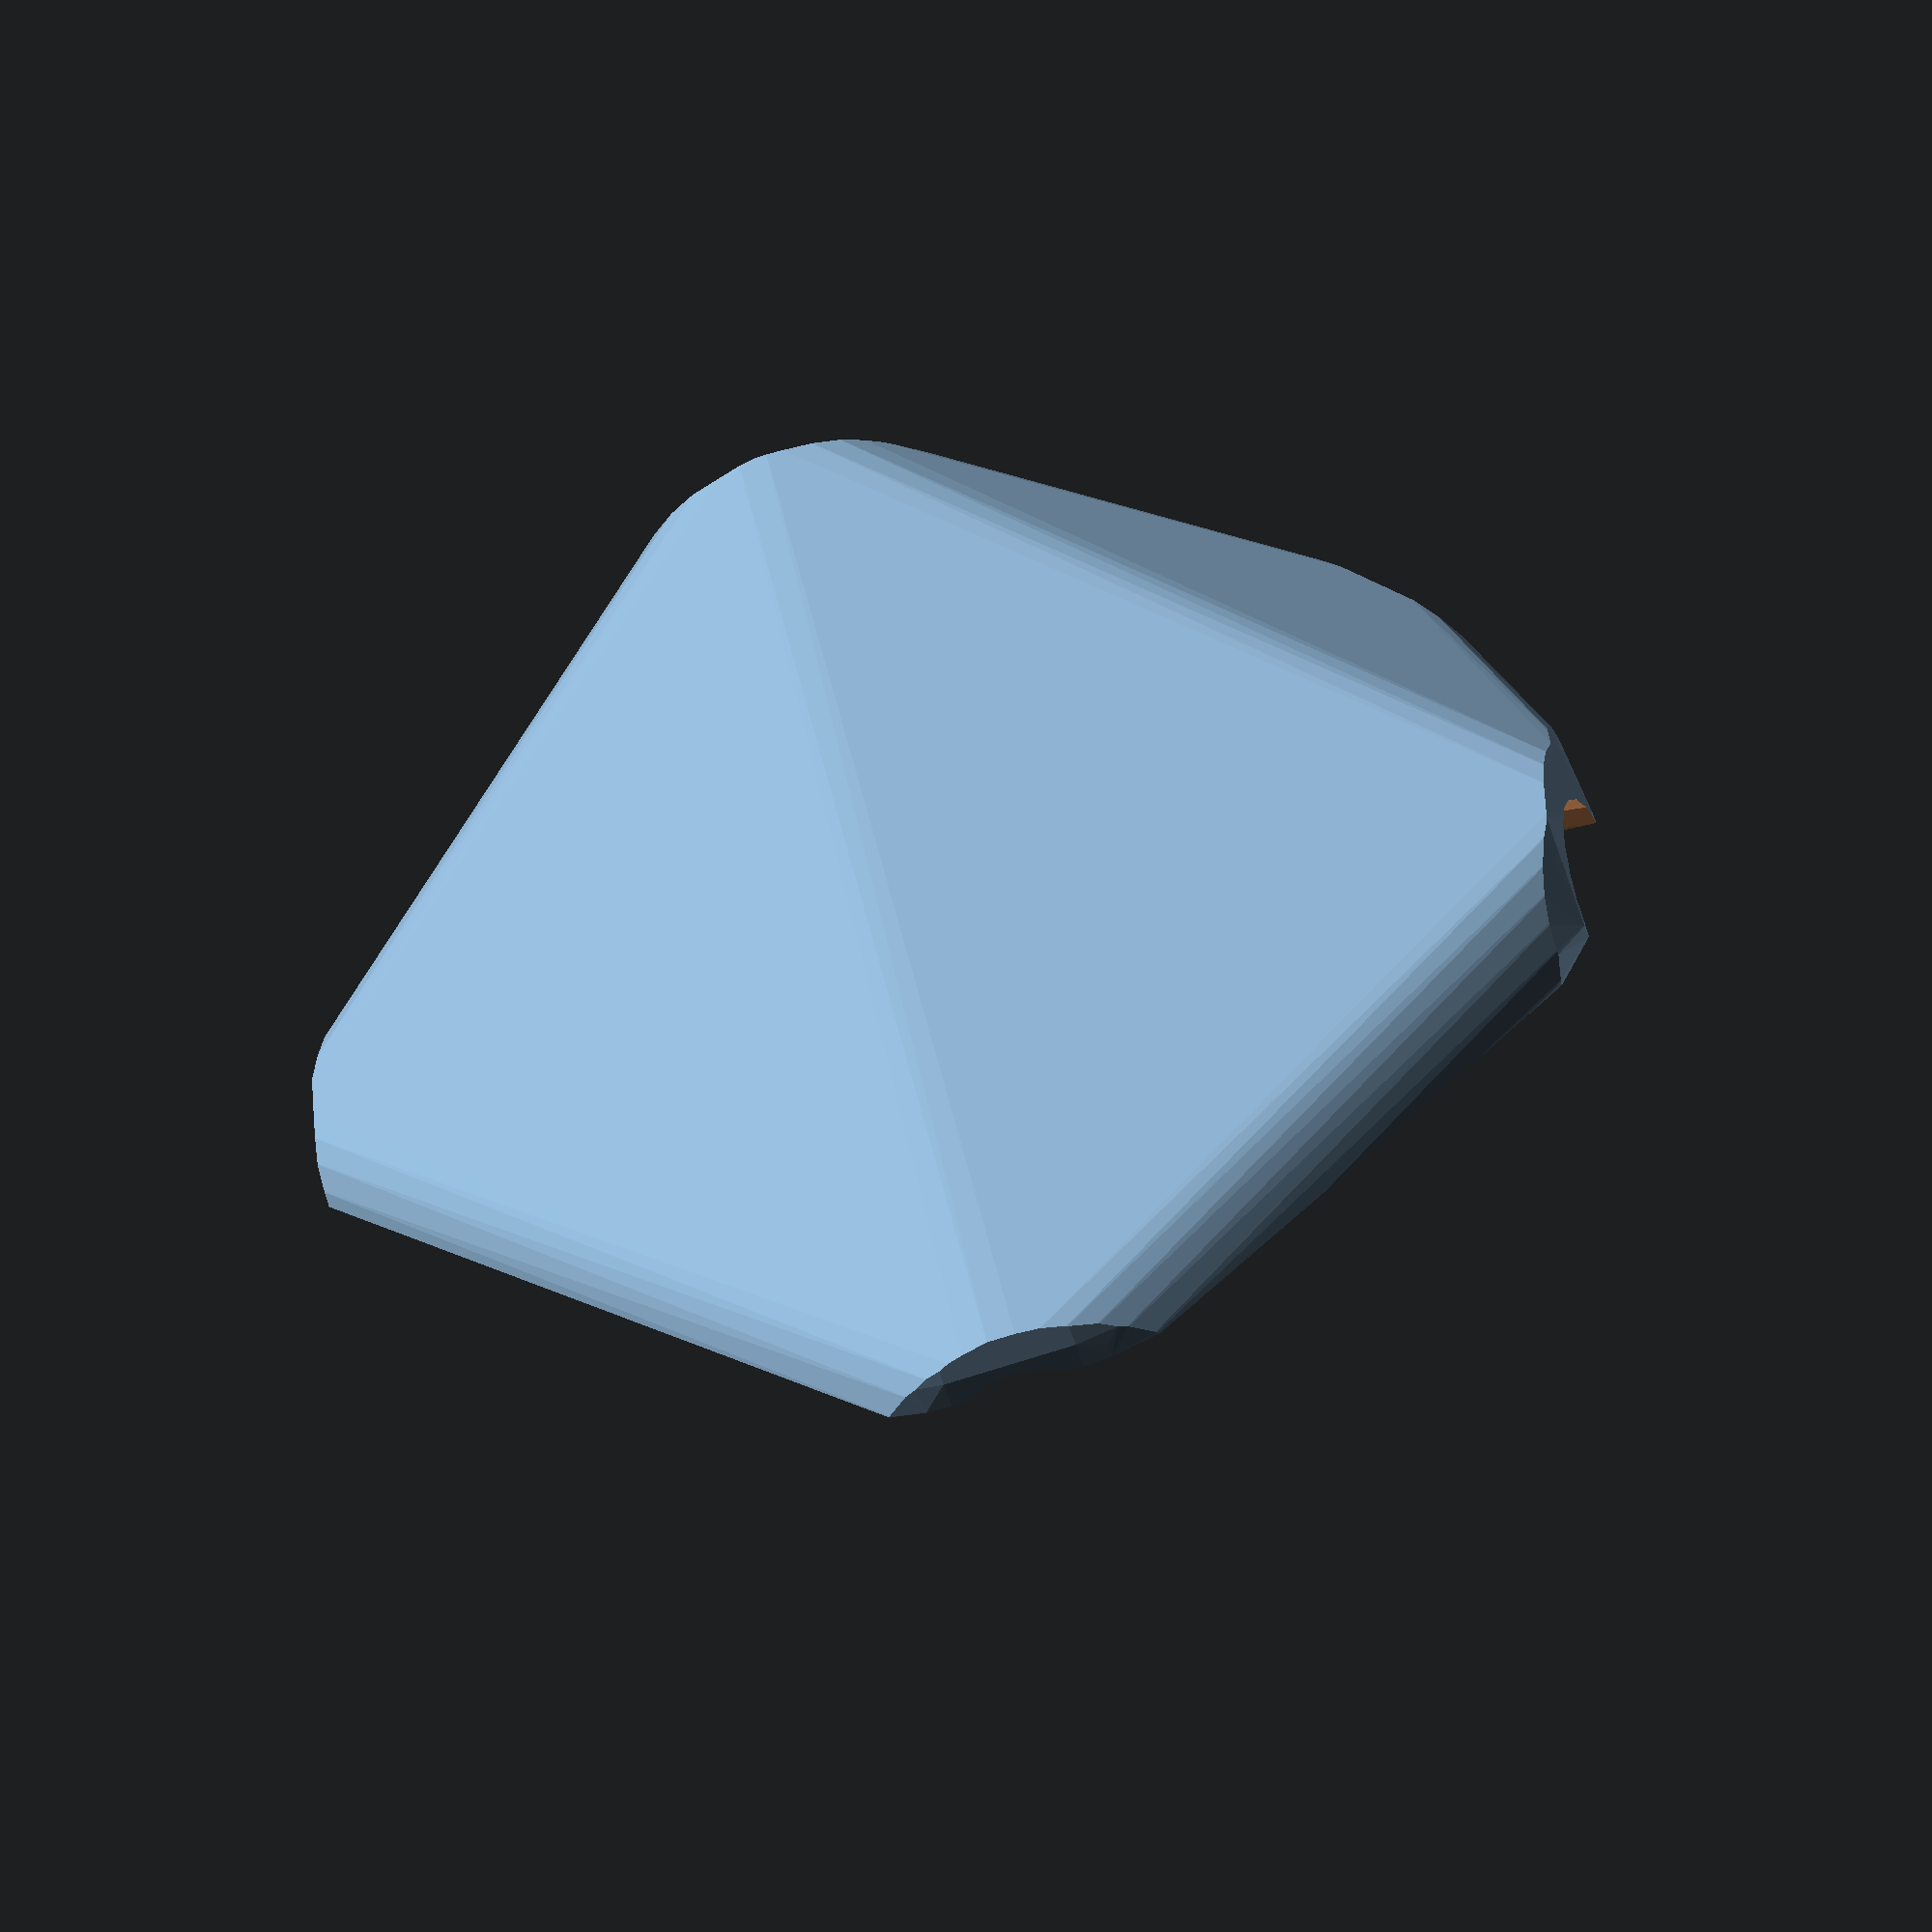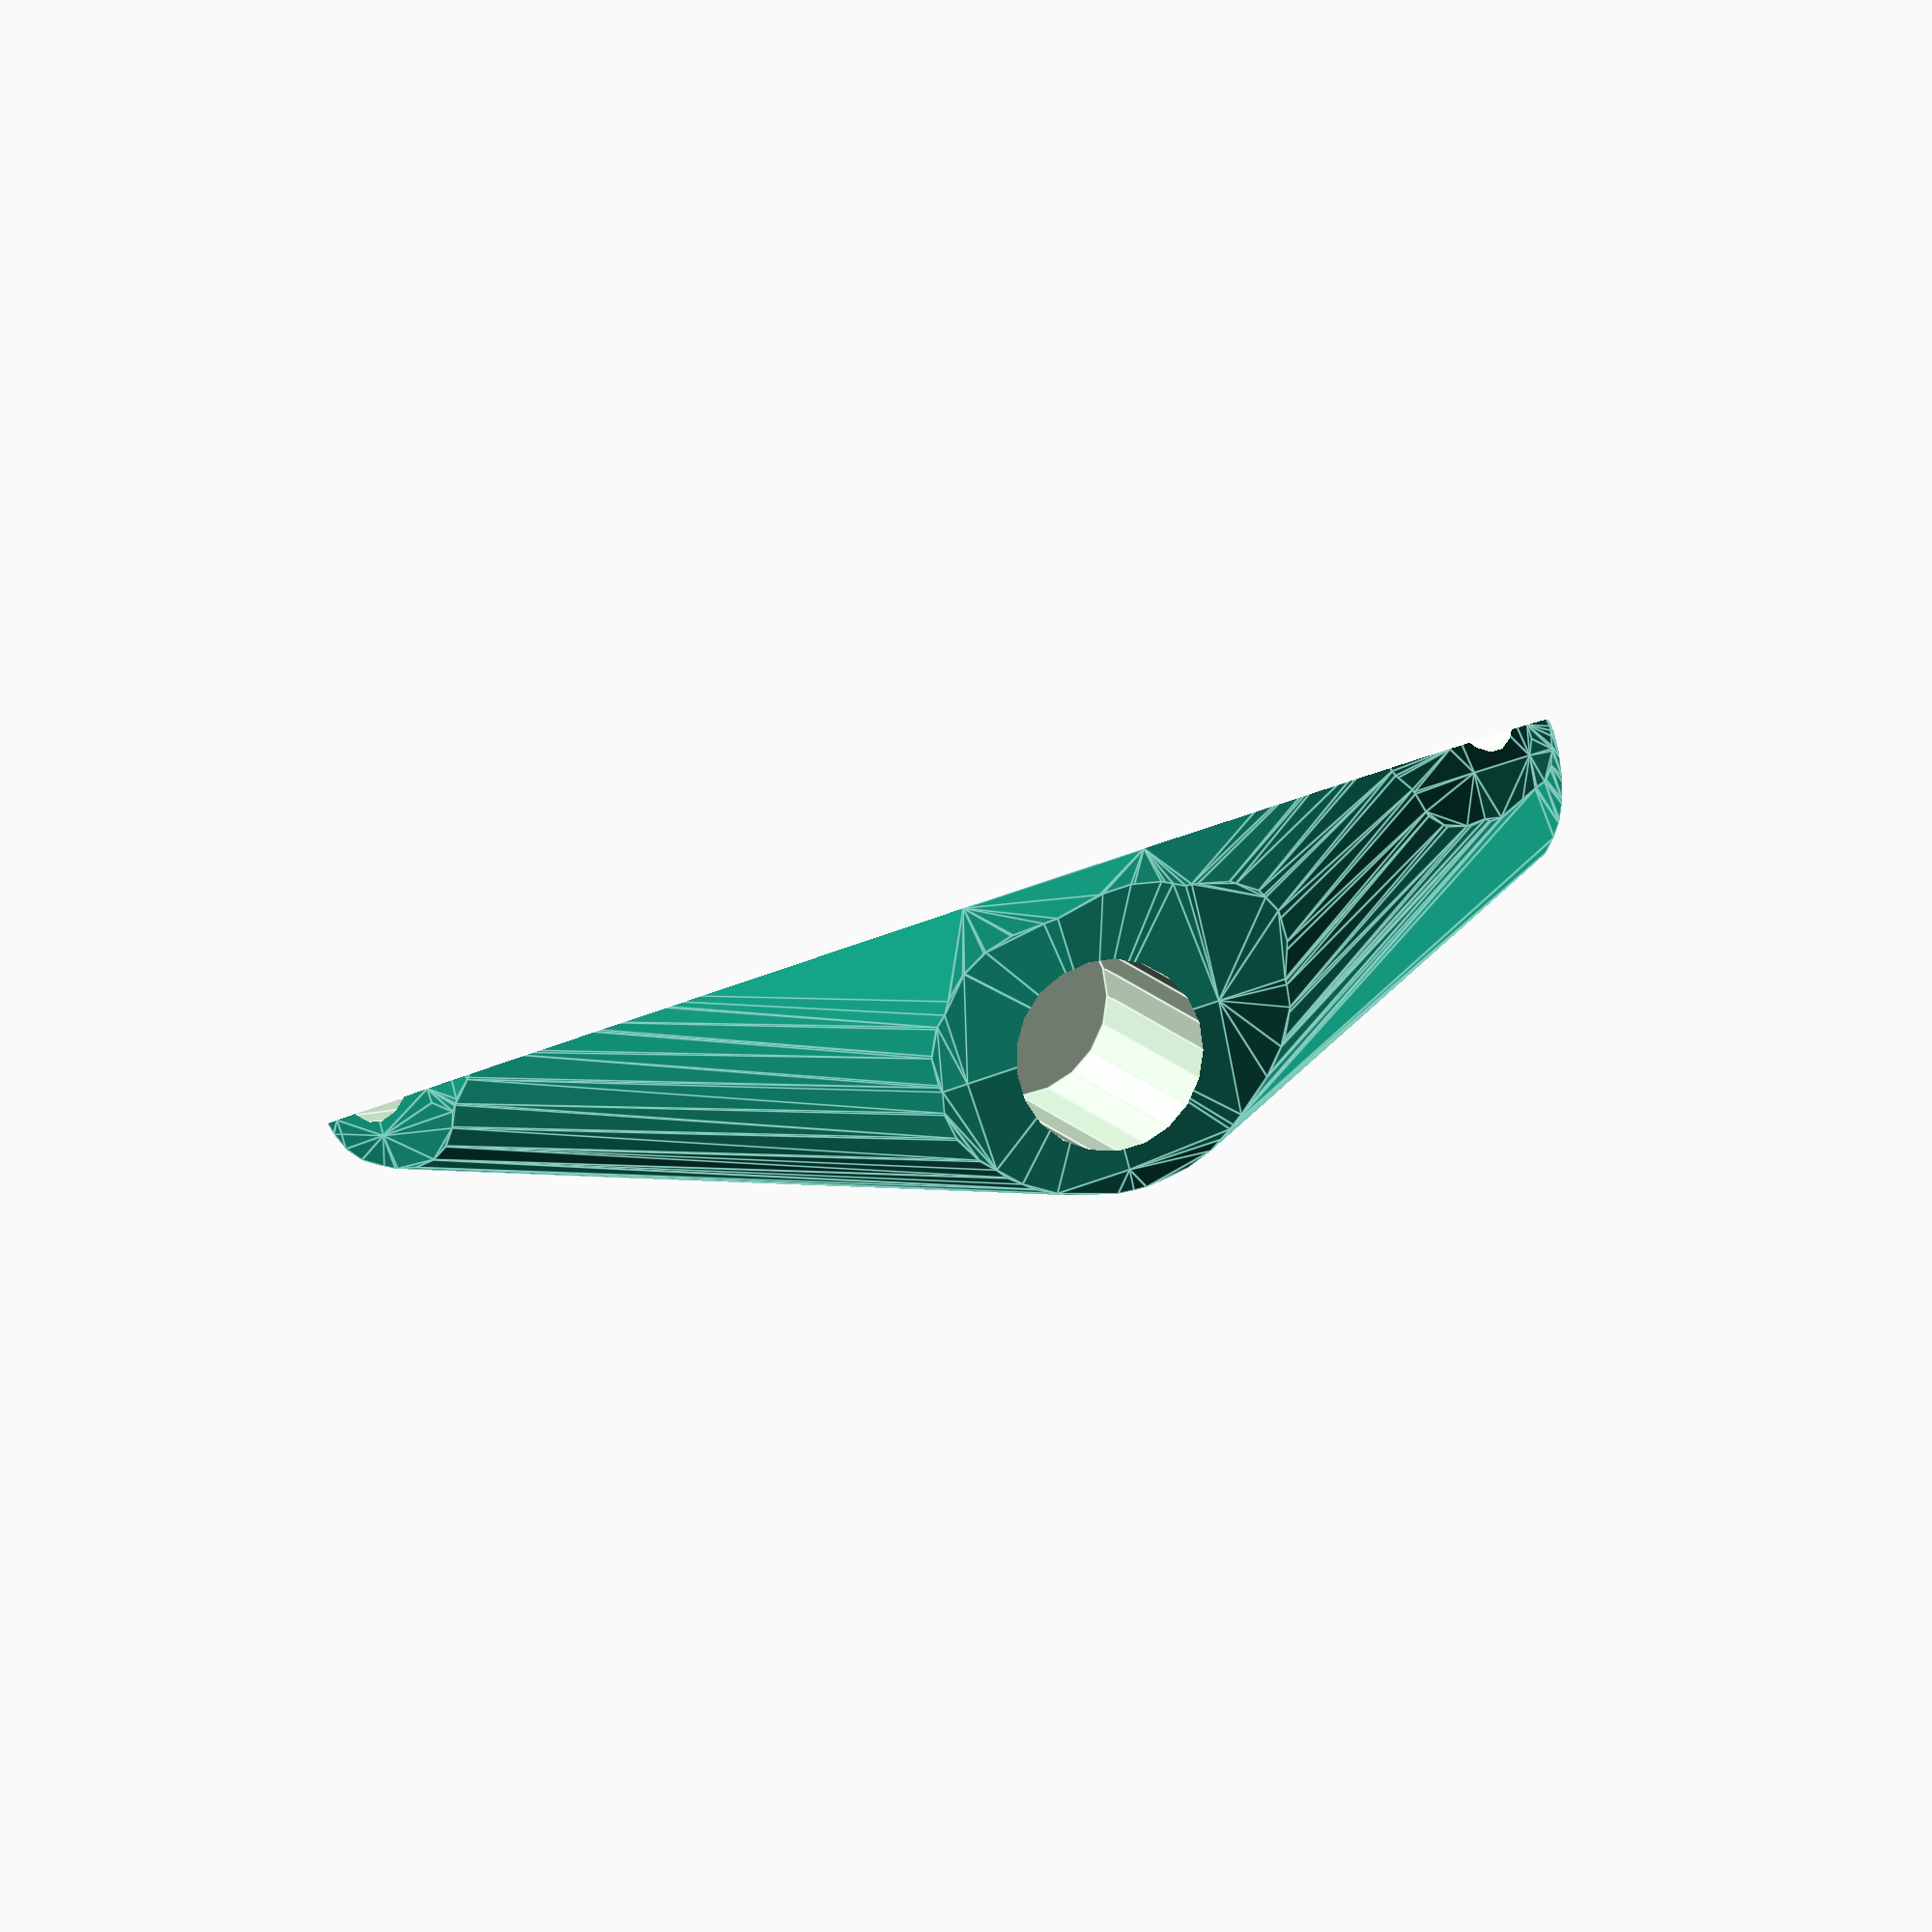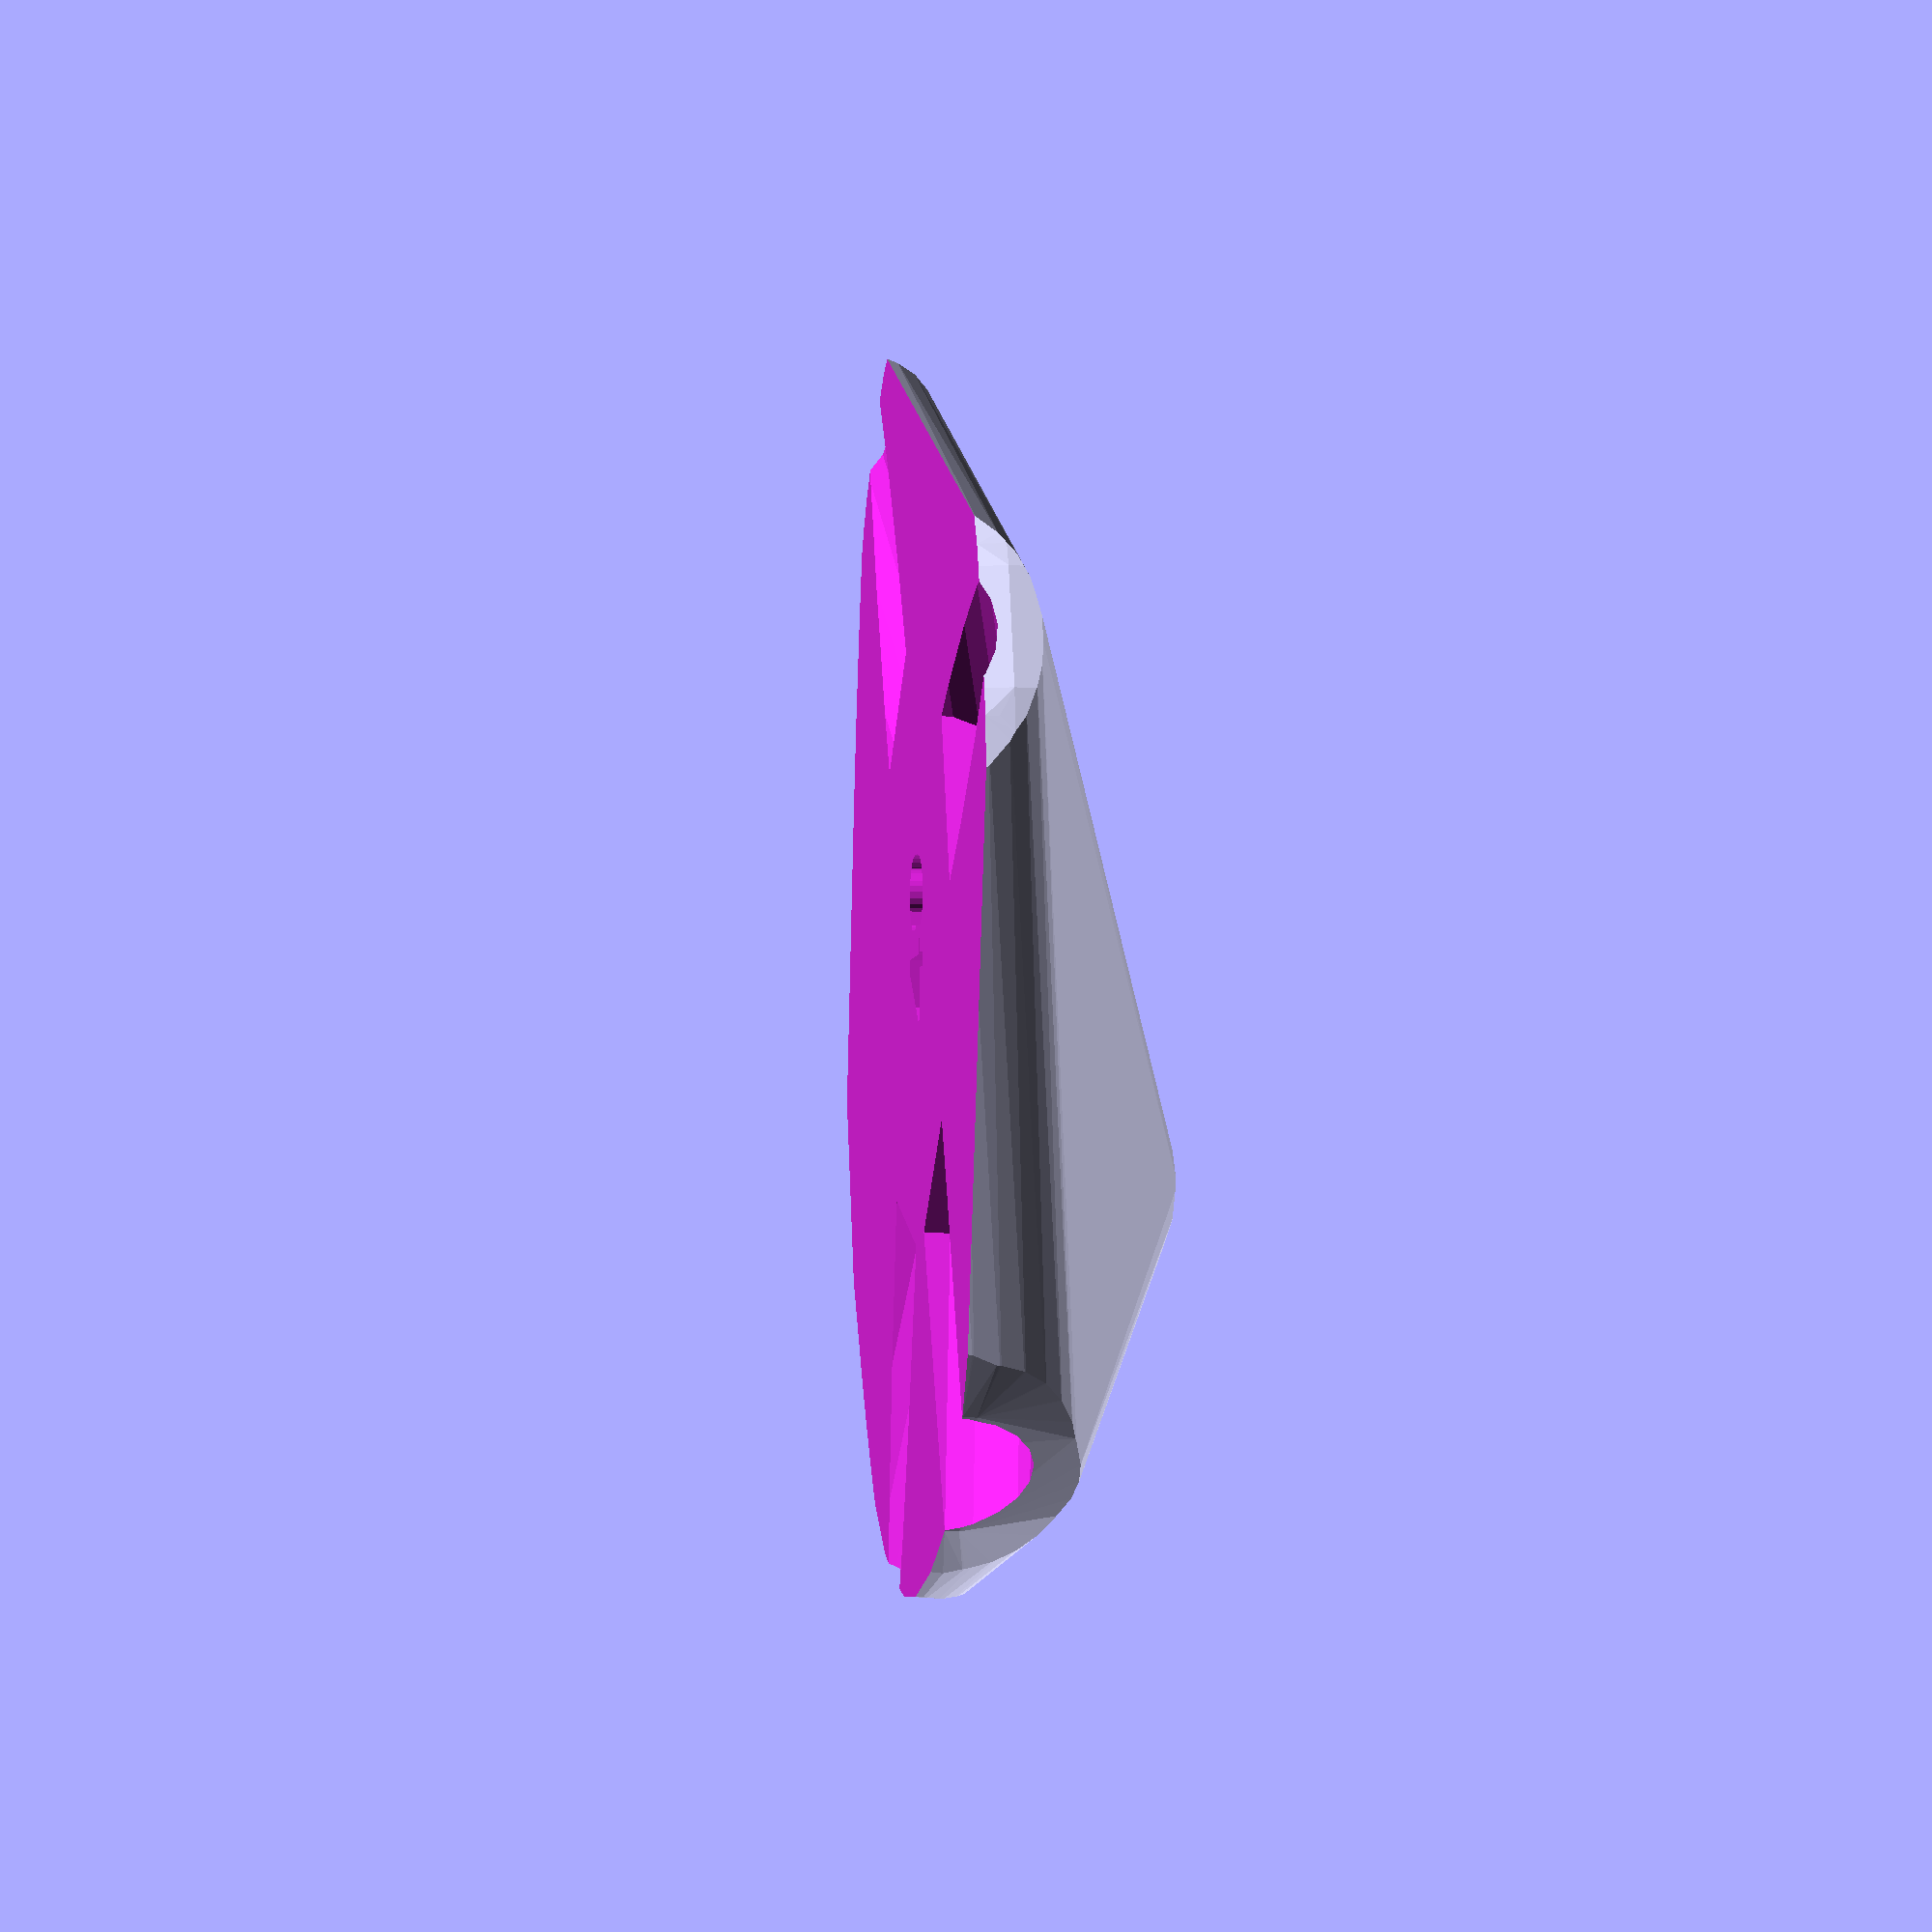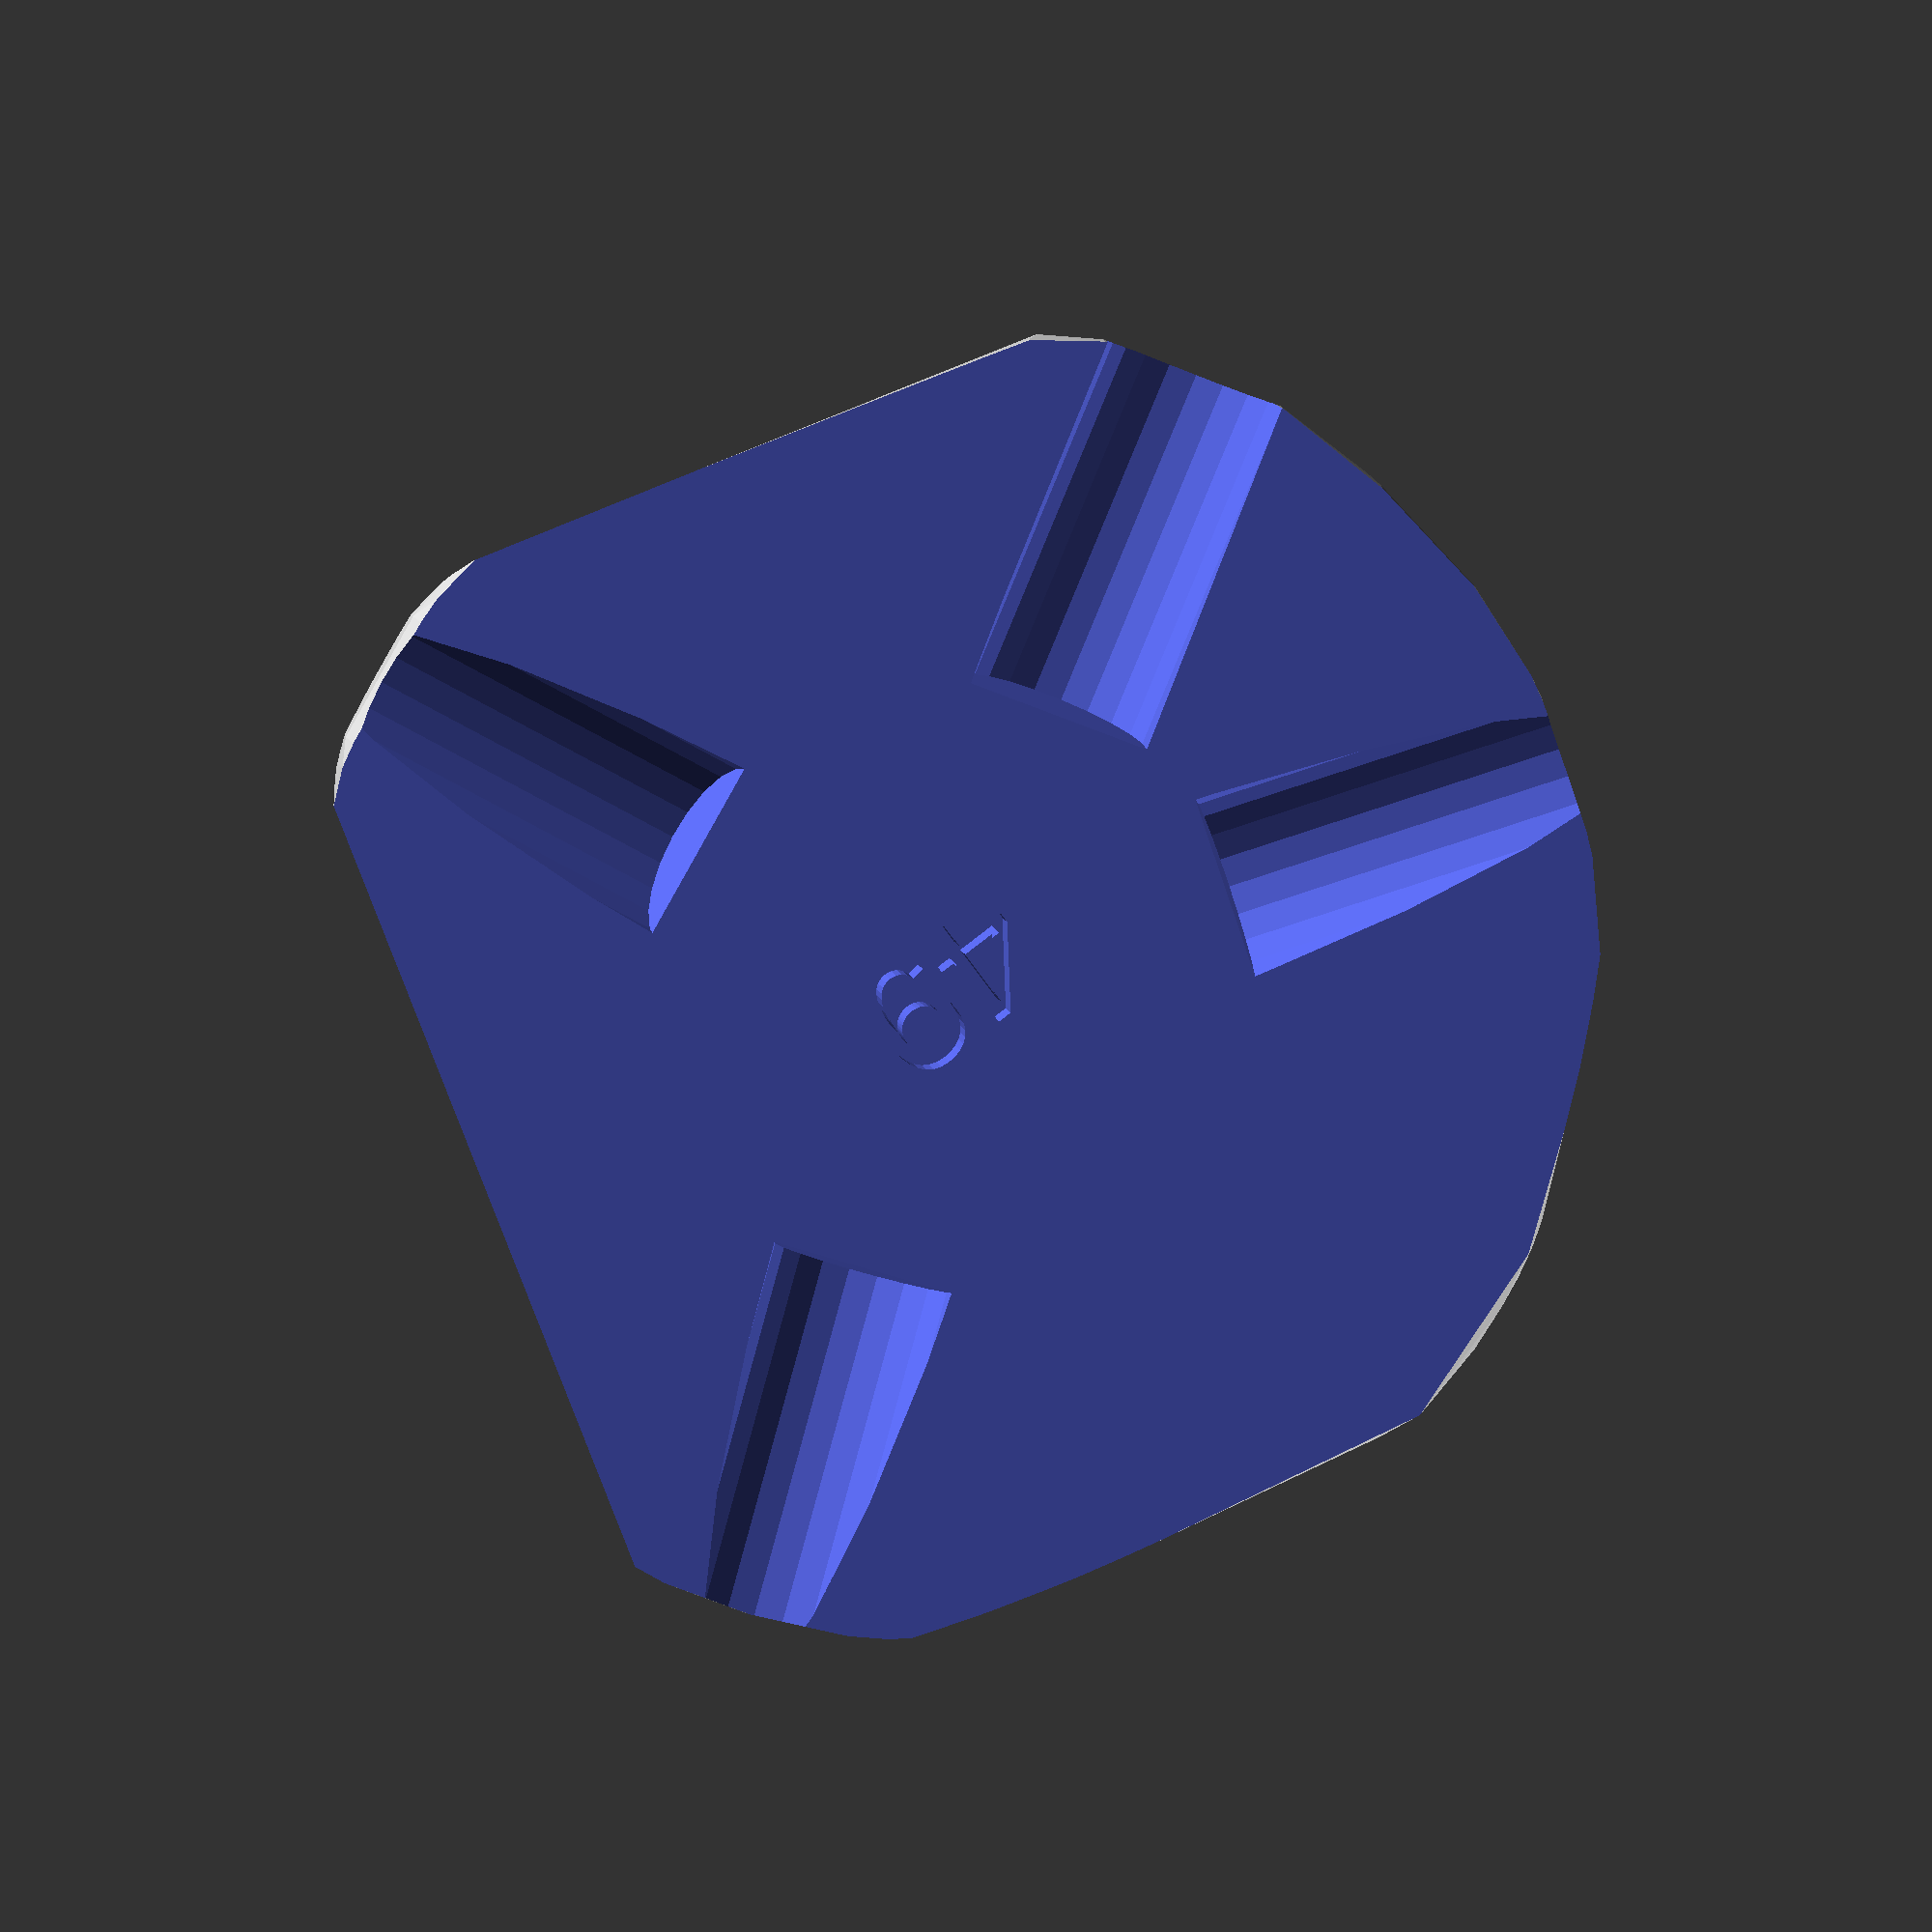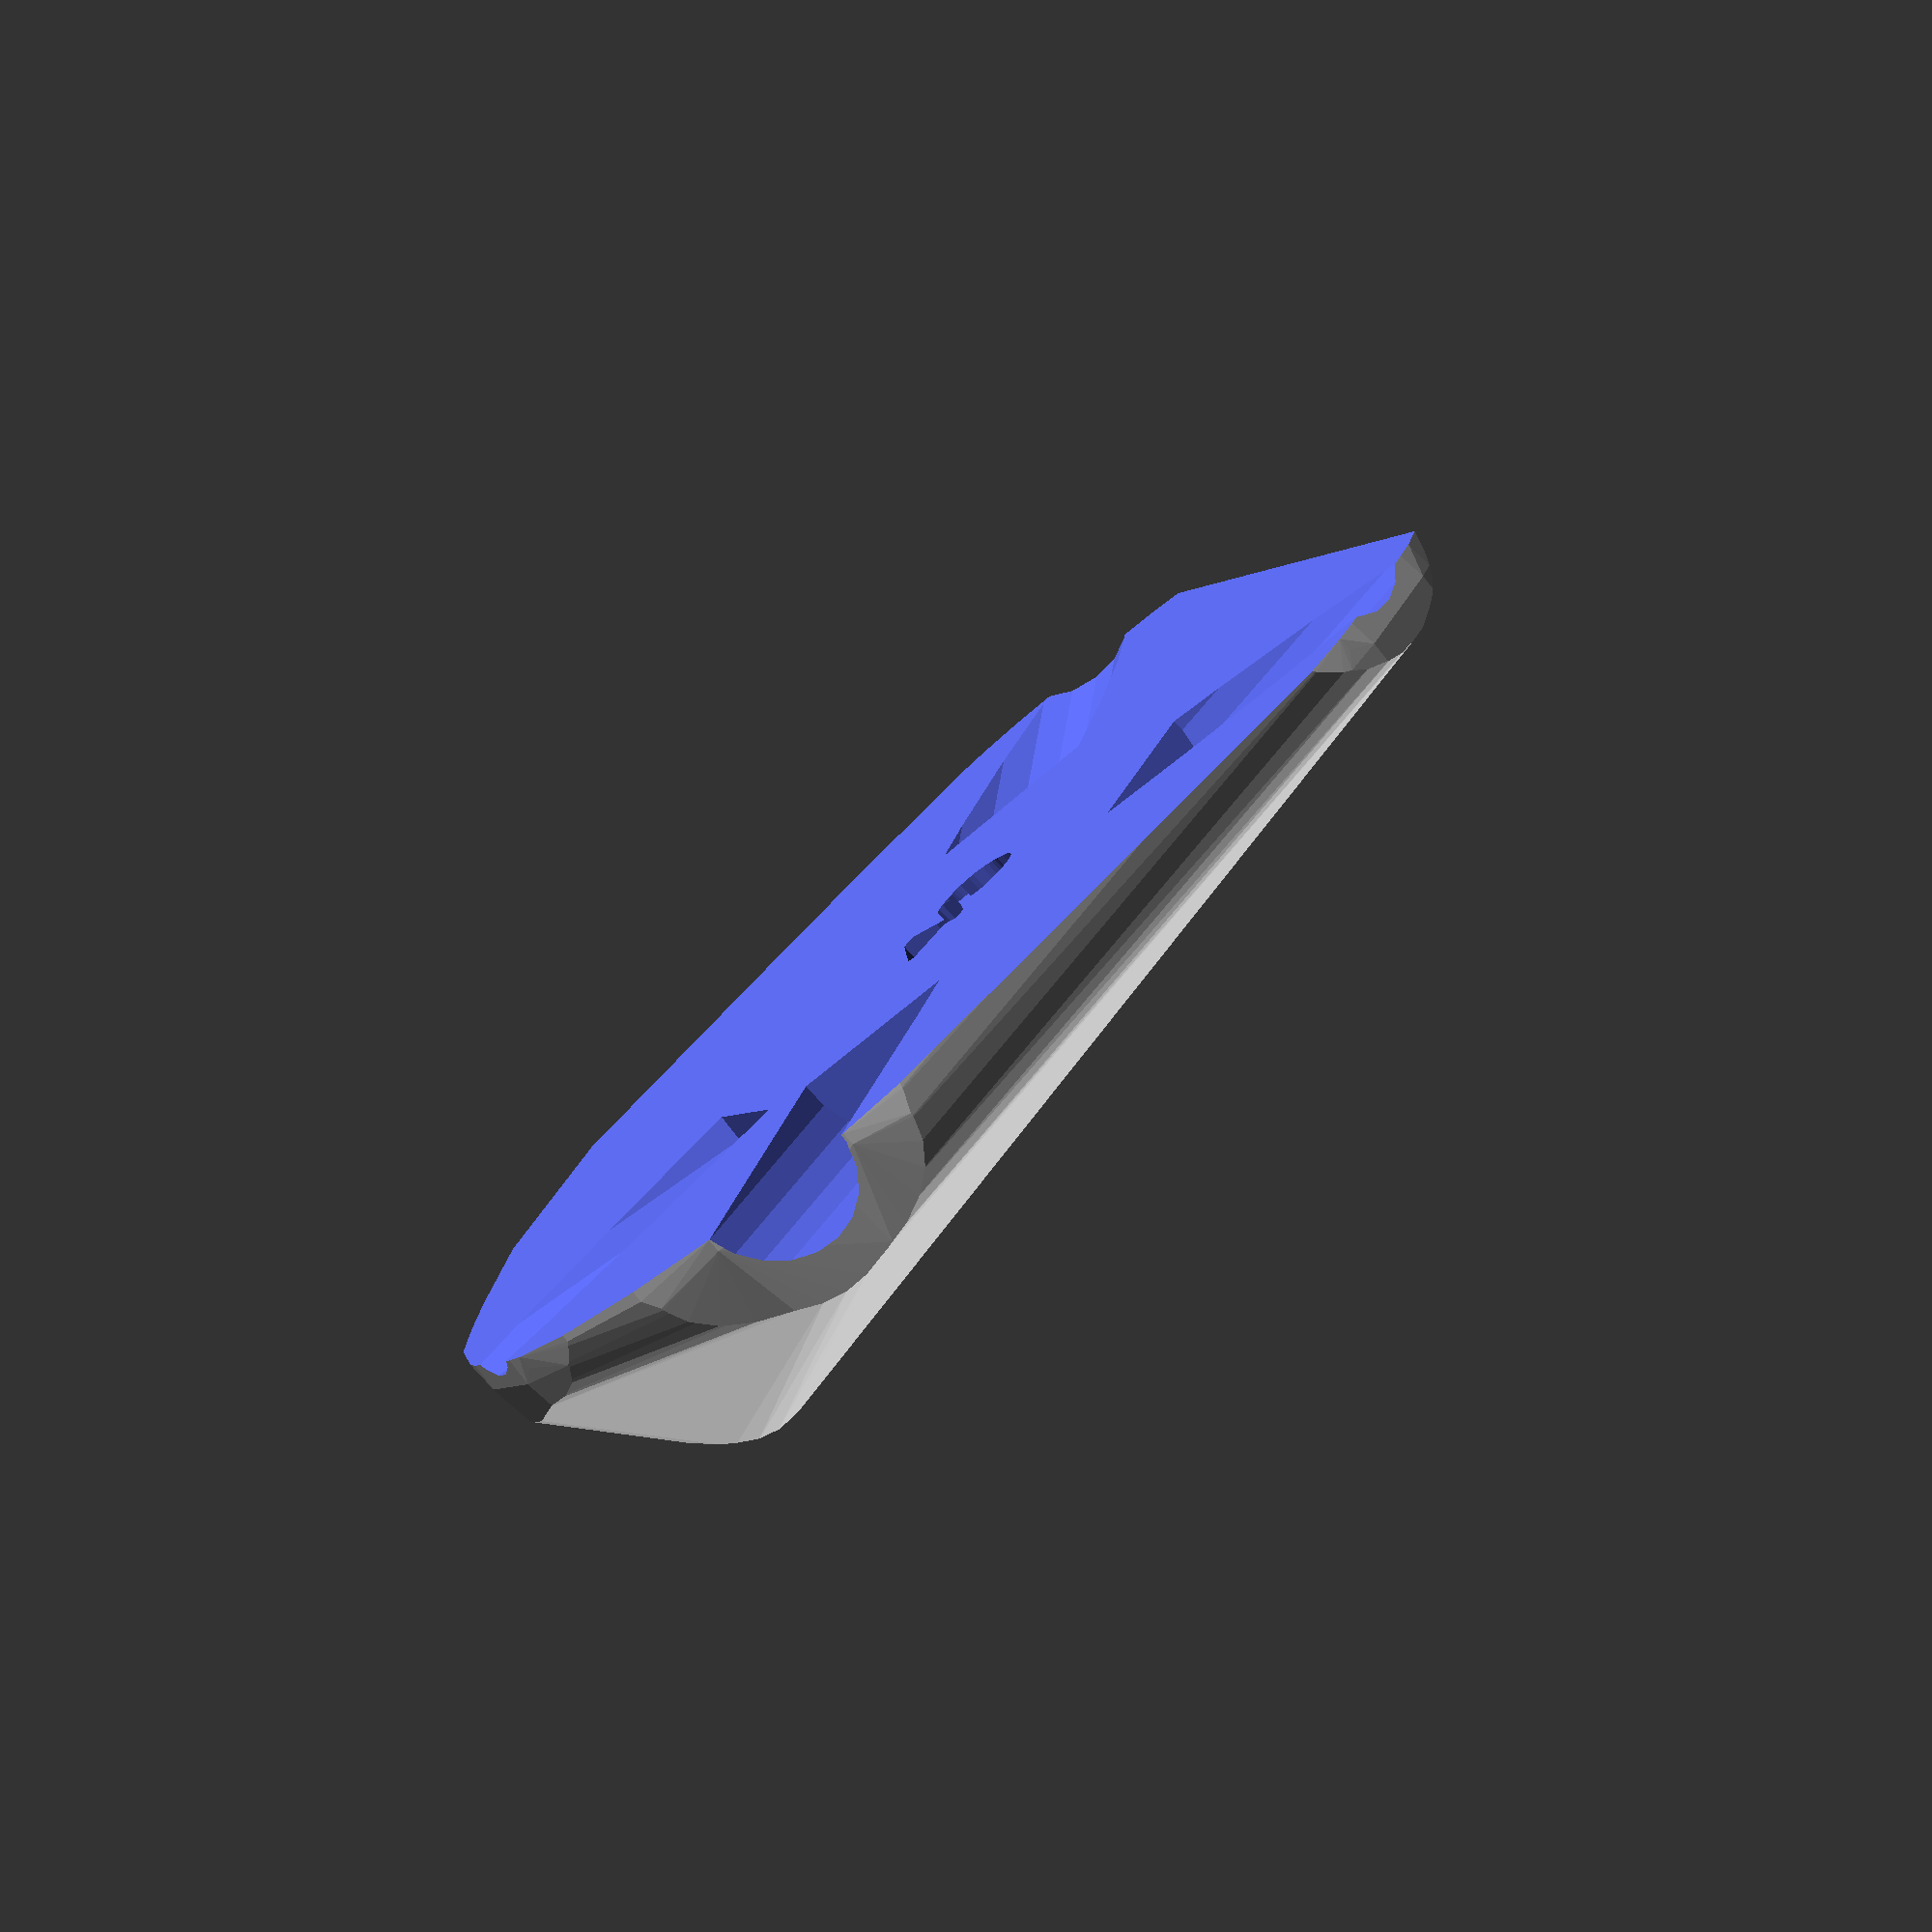
<openscad>


difference() {
	difference() {
		difference() {
			hull() {
				union() {
					union() {
						rotate(a = -31.6369333899, v = [0, 0, 1]) {
							translate(v = [0, -6.6000000000, 0]) {
								cube(size = [44.8866131056, 13.2000000000, 1]);
							}
						}
						rotate(a = 143.9046510253, v = [0, 0, 1]) {
							translate(v = [0, -6.6000000000, 0]) {
								cube(size = [44.3596188036, 13.2000000000, 1]);
							}
						}
						rotate(a = -113.8845548345, v = [0, 0, 1]) {
							translate(v = [0, -6.6000000000, 0]) {
								cube(size = [44.3596179712, 13.2000000000, 1]);
							}
						}
						rotate(a = 17.7926704955, v = [0, 0, 1]) {
							translate(v = [0, -6.6000000000, 0]) {
								cube(size = [44.3596199206, 13.2000000000, 1]);
							}
						}
						rotate(a = 70.8924327173, v = [0, 0, 1]) {
							translate(v = [0, -6.6000000000, 0]) {
								cube(size = [43.7058729646, 13.2000000000, 1]);
							}
						}
					}
					translate(v = [0, 0, 2.0353562646]) {
						intersection() {
							hull() {
								rotate(a = 94.0681975864, v = [0.5232130822, 0.8492438097, -0.0000013725]) {
									cylinder(h = 45, r = 9.6000000000);
								}
								rotate(a = 99.6775984205, v = [-0.5807471951, -0.7965386048, 0.0000013773]) {
									cylinder(h = 45, r = 9.6000000000);
								}
								rotate(a = 99.6776677706, v = [0.9013509293, -0.3991330037, -0.0000005022]) {
									cylinder(h = 45, r = 9.6000000000);
								}
								rotate(a = 99.6775053542, v = [-0.3012251552, 0.9386186647, -0.0000006374]) {
									cylinder(h = 45, r = 9.6000000000);
								}
								rotate(a = 76.2257342225, v = [-0.9177314934, 0.3179286159, 0.0000005998]) {
									cylinder(h = 45, r = 9.6000000000);
								}
							}
							sphere(r = 45);
						}
					}
				}
			}
			translate(v = [0, 0, 2.0353562646]) {
				rotate(a = 94.0681975864, v = [0.5232130822, 0.8492438097, -0.0000013725]) {
					translate(v = [0, 0, 20]) {
						cylinder(h = 45, r = 6.6000000000);
					}
				}
				rotate(a = 99.6775984205, v = [-0.5807471951, -0.7965386048, 0.0000013773]) {
					translate(v = [0, 0, 20]) {
						cylinder(h = 45, r = 6.6000000000);
					}
				}
				rotate(a = 99.6776677706, v = [0.9013509293, -0.3991330037, -0.0000005022]) {
					translate(v = [0, 0, 20]) {
						cylinder(h = 45, r = 6.6000000000);
					}
				}
				rotate(a = 99.6775053542, v = [-0.3012251552, 0.9386186647, -0.0000006374]) {
					translate(v = [0, 0, 20]) {
						cylinder(h = 45, r = 6.6000000000);
					}
				}
				rotate(a = 76.2257342225, v = [-0.9177314934, 0.3179286159, 0.0000005998]) {
					translate(v = [0, 0, 20]) {
						cylinder(h = 45, r = 6.6000000000);
					}
				}
			}
		}
		translate(v = [-100, -100, -100]) {
			cube(size = [200, 200, 100]);
		}
	}
	translate(v = [0, 0, 2]) {
		rotate(a = 180, v = [0, 1, 0]) {
			linear_extrude(height = 3) {
				text(halign = "center", size = 8, text = "49", valign = "center");
			}
		}
	}
}
</openscad>
<views>
elev=234.4 azim=150.6 roll=163.2 proj=o view=wireframe
elev=90.5 azim=173.1 roll=198.4 proj=o view=edges
elev=4.6 azim=89.6 roll=263.8 proj=o view=solid
elev=170.9 azim=36.4 roll=9.7 proj=o view=solid
elev=78.8 azim=37.5 roll=222.4 proj=o view=wireframe
</views>
